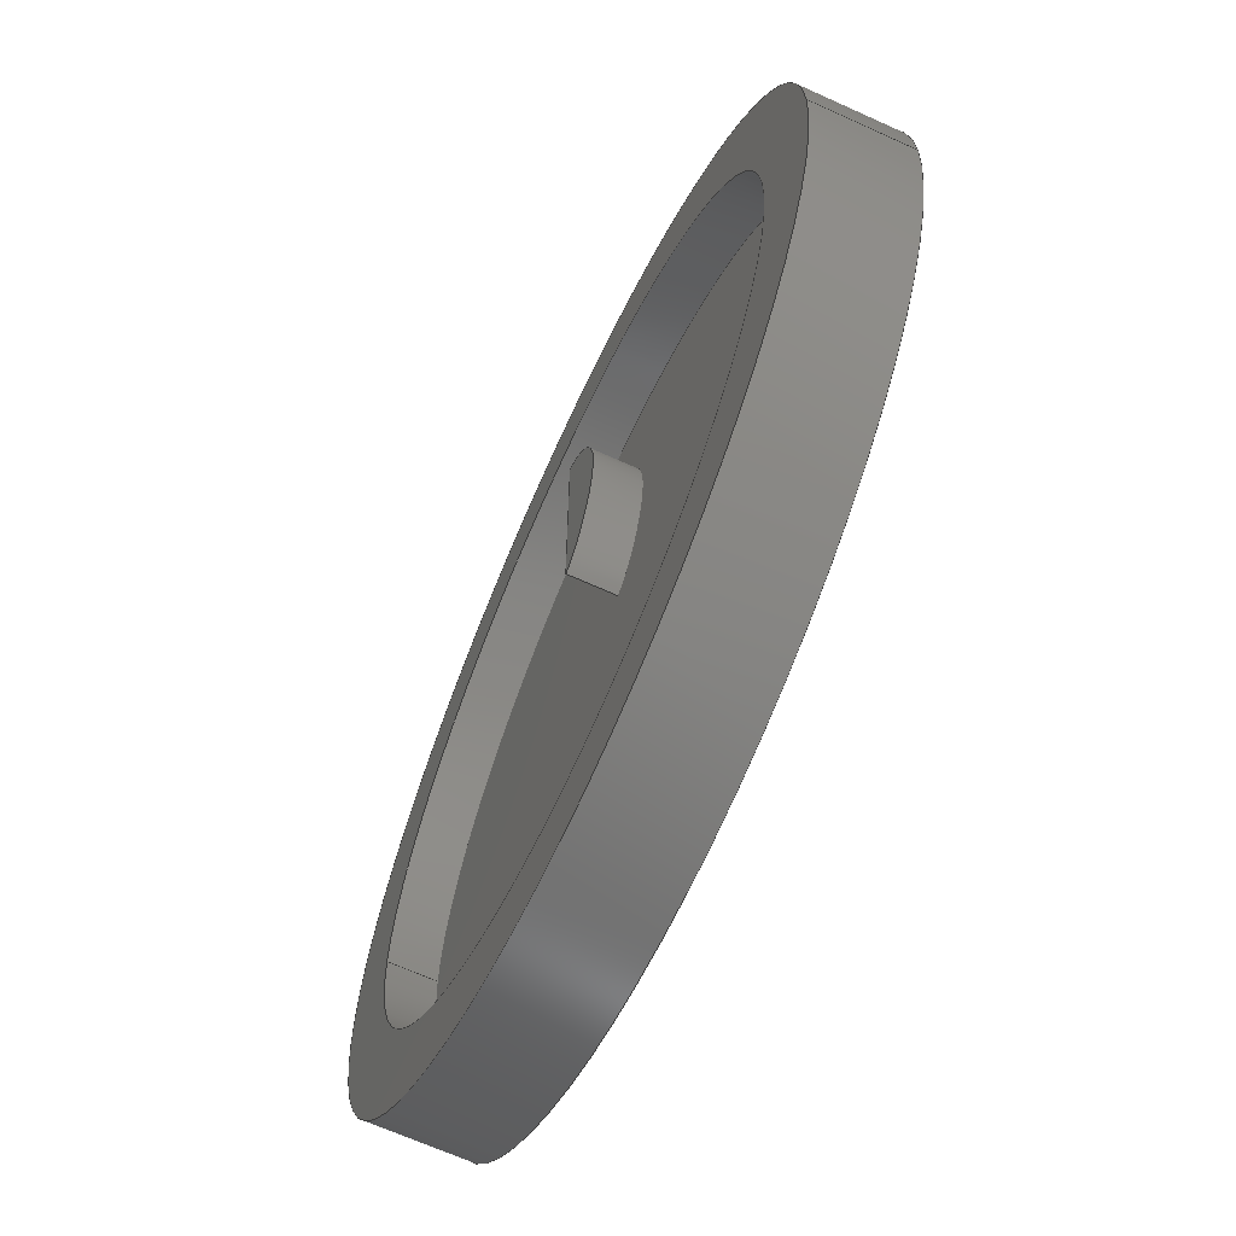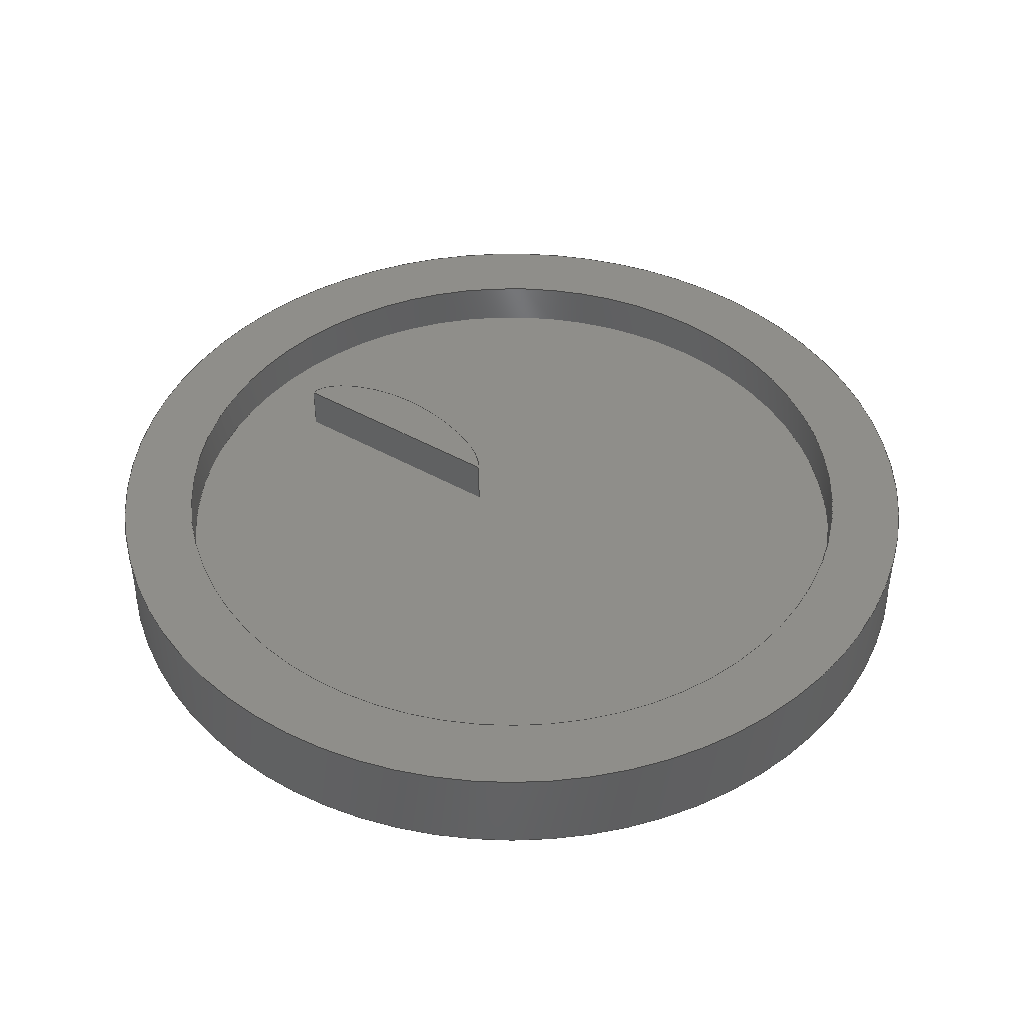
<metadata>
{"format":"step","ext":"step","renderer":"f3d","projection":"perspective","resolution":1024,"background":"white","views":[{"elev":-66.8,"azim":-114.5,"up":"+Z"},{"elev":43.4,"azim":123.9,"up":"+Y"}]}
</metadata>
<code>
ISO-10303-21;
DATA;
#1=MECHANICAL_DESIGN_GEOMETRIC_PRESENTATION_REPRESENTATION('',(#4),#288);
#2=SHAPE_REPRESENTATION_RELATIONSHIP('SRR','None',#295,#3);
#3=ADVANCED_BREP_SHAPE_REPRESENTATION('',(#5),#287);
#4=STYLED_ITEM('',(#305),#5);
#5=MANIFOLD_SOLID_BREP('Body1',#104);
#6=FACE_BOUND('',#32,.T.);
#7=FACE_BOUND('',#35,.T.);
#8=CIRCLE('',#121,3.95);
#9=CIRCLE('',#122,3.95);
#10=CIRCLE('',#125,4.75);
#11=CIRCLE('',#126,4.75);
#12=CYLINDRICAL_SURFACE('',#120,3.95);
#13=CYLINDRICAL_SURFACE('',#124,4.75);
#14=PLANE('',#118);
#15=PLANE('',#119);
#16=PLANE('',#123);
#17=PLANE('',#127);
#18=PLANE('',#128);
#19=FACE_OUTER_BOUND('',#27,.T.);
#20=FACE_OUTER_BOUND('',#28,.T.);
#21=FACE_OUTER_BOUND('',#29,.T.);
#22=FACE_OUTER_BOUND('',#30,.T.);
#23=FACE_OUTER_BOUND('',#31,.T.);
#24=FACE_OUTER_BOUND('',#33,.T.);
#25=FACE_OUTER_BOUND('',#34,.T.);
#26=FACE_OUTER_BOUND('',#36,.T.);
#27=EDGE_LOOP('',(#71,#72,#73,#74));
#28=EDGE_LOOP('',(#75,#76,#77,#78));
#29=EDGE_LOOP('',(#79,#80));
#30=EDGE_LOOP('',(#81,#82,#83,#84));
#31=EDGE_LOOP('',(#85));
#32=EDGE_LOOP('',(#86,#87));
#33=EDGE_LOOP('',(#88,#89,#90,#91));
#34=EDGE_LOOP('',(#92));
#35=EDGE_LOOP('',(#93));
#36=EDGE_LOOP('',(#94));
#37=LINE('',#238,#43);
#38=LINE('',#265,#44);
#39=LINE('',#267,#45);
#40=LINE('',#268,#46);
#41=LINE('',#274,#47);
#42=LINE('',#281,#48);
#43=VECTOR('',#131,1);
#44=VECTOR('',#132,1);
#45=VECTOR('',#135,1);
#46=VECTOR('',#136,1);
#47=VECTOR('',#143,3.95);
#48=VECTOR('',#152,4.75);
#49=(
BOUNDED_CURVE()
B_SPLINE_CURVE(5,(#212,#213,#214,#215,#216,#217,#218,#219,#220,#221,#222,
#223,#224,#225,#226,#227,#228,#229,#230,#231,#232,#233,#234,#235,#236),
 .UNSPECIFIED.,.F.,.F.)
B_SPLINE_CURVE_WITH_KNOTS((6,1,1,1,1,1,1,1,1,1,1,1,1,1,1,1,1,1,1,1,6),(0,
0.05,0.1,0.15,0.2,0.25,0.3,0.35,0.4,0.45,0.5,0.55,0.6,0.65,0.7,0.75,0.8,
0.85,0.9,0.95,1),.UNSPECIFIED.)
CURVE()
GEOMETRIC_REPRESENTATION_ITEM()
RATIONAL_B_SPLINE_CURVE((1,1,1,1,1,1,1,1,1,1,1,1,1,1,1,1,
1,1,1,1,1,1,1,1,1))
REPRESENTATION_ITEM('')
);
#50=(
BOUNDED_CURVE()
B_SPLINE_CURVE(5,(#240,#241,#242,#243,#244,#245,#246,#247,#248,#249,#250,
#251,#252,#253,#254,#255,#256,#257,#258,#259,#260,#261,#262,#263,#264),
 .UNSPECIFIED.,.F.,.F.)
B_SPLINE_CURVE_WITH_KNOTS((6,1,1,1,1,1,1,1,1,1,1,1,1,1,1,1,1,1,1,1,6),(-1,
-0.95,-0.9,-0.85,-0.8,-0.75,-0.7,-0.65,-0.6,-0.55,-0.5,-0.45,-0.4,-0.35,
-0.3,-0.25,-0.2,-0.15,-0.1,-0.05,0),.UNSPECIFIED.)
CURVE()
GEOMETRIC_REPRESENTATION_ITEM()
RATIONAL_B_SPLINE_CURVE((1,1,1,1,1,1,1,1,1,1,1,1,1,1,1,1,
1,1,1,1,1,1,1,1,1))
REPRESENTATION_ITEM('')
);
#51=VERTEX_POINT('',#210);
#52=VERTEX_POINT('',#211);
#53=VERTEX_POINT('',#237);
#54=VERTEX_POINT('',#239);
#55=VERTEX_POINT('',#271);
#56=VERTEX_POINT('',#273);
#57=VERTEX_POINT('',#278);
#58=VERTEX_POINT('',#280);
#59=EDGE_CURVE('',#51,#52,#49,.T.);
#60=EDGE_CURVE('',#51,#53,#37,.T.);
#61=EDGE_CURVE('',#54,#53,#50,.T.);
#62=EDGE_CURVE('',#52,#54,#38,.T.);
#63=EDGE_CURVE('',#52,#51,#39,.T.);
#64=EDGE_CURVE('',#53,#54,#40,.T.);
#65=EDGE_CURVE('',#55,#55,#8,.T.);
#66=EDGE_CURVE('',#55,#56,#41,.T.);
#67=EDGE_CURVE('',#56,#56,#9,.T.);
#68=EDGE_CURVE('',#57,#57,#10,.T.);
#69=EDGE_CURVE('',#57,#58,#42,.T.);
#70=EDGE_CURVE('',#58,#58,#11,.T.);
#71=ORIENTED_EDGE('',*,*,#59,.F.);
#72=ORIENTED_EDGE('',*,*,#60,.T.);
#73=ORIENTED_EDGE('',*,*,#61,.F.);
#74=ORIENTED_EDGE('',*,*,#62,.F.);
#75=ORIENTED_EDGE('',*,*,#63,.F.);
#76=ORIENTED_EDGE('',*,*,#62,.T.);
#77=ORIENTED_EDGE('',*,*,#64,.F.);
#78=ORIENTED_EDGE('',*,*,#60,.F.);
#79=ORIENTED_EDGE('',*,*,#64,.T.);
#80=ORIENTED_EDGE('',*,*,#61,.T.);
#81=ORIENTED_EDGE('',*,*,#65,.F.);
#82=ORIENTED_EDGE('',*,*,#66,.T.);
#83=ORIENTED_EDGE('',*,*,#67,.T.);
#84=ORIENTED_EDGE('',*,*,#66,.F.);
#85=ORIENTED_EDGE('',*,*,#67,.F.);
#86=ORIENTED_EDGE('',*,*,#59,.T.);
#87=ORIENTED_EDGE('',*,*,#63,.T.);
#88=ORIENTED_EDGE('',*,*,#68,.F.);
#89=ORIENTED_EDGE('',*,*,#69,.T.);
#90=ORIENTED_EDGE('',*,*,#70,.T.);
#91=ORIENTED_EDGE('',*,*,#69,.F.);
#92=ORIENTED_EDGE('',*,*,#68,.T.);
#93=ORIENTED_EDGE('',*,*,#65,.T.);
#94=ORIENTED_EDGE('',*,*,#70,.F.);
#95=(
BOUNDED_SURFACE()
B_SPLINE_SURFACE(5,1,((#160,#161),(#162,#163),(#164,#165),(#166,#167),(#168,
#169),(#170,#171),(#172,#173),(#174,#175),(#176,#177),(#178,#179),(#180,
#181),(#182,#183),(#184,#185),(#186,#187),(#188,#189),(#190,#191),(#192,
#193),(#194,#195),(#196,#197),(#198,#199),(#200,#201),(#202,#203),(#204,
#205),(#206,#207),(#208,#209)),.UNSPECIFIED.,.F.,.F.,.F.)
B_SPLINE_SURFACE_WITH_KNOTS((6,1,1,1,1,1,1,1,1,1,1,1,1,1,1,1,1,1,1,1,6),
(2,2),(-1,-0.95,-0.9,-0.85,-0.8,-0.75,-0.7,-0.65,-0.6,-0.55,-0.5,-0.45,
-0.4,-0.35,-0.3,-0.25,-0.2,-0.15,-0.1,-0.05,0),(0,0.5),.UNSPECIFIED.)
GEOMETRIC_REPRESENTATION_ITEM()
RATIONAL_B_SPLINE_SURFACE(((1,1),(1,1),(1,1),(1,1),(1,1),(1,
1),(1,1),(1,1),(1,1),(1,1),(1,1),(1,1),(1,1),(1,1),(1,
1),(1,1),(1,1),(1,1),(1,1),(1,1),(1,1),(1,1),(1,1),(1,
1),(1,1)))
REPRESENTATION_ITEM('')
SURFACE()
);
#96=ADVANCED_FACE('',(#19),#95,.T.);
#97=ADVANCED_FACE('',(#20),#14,.T.);
#98=ADVANCED_FACE('',(#21),#15,.T.);
#99=ADVANCED_FACE('',(#22),#12,.F.);
#100=ADVANCED_FACE('',(#23,#6),#16,.T.);
#101=ADVANCED_FACE('',(#24),#13,.T.);
#102=ADVANCED_FACE('',(#25,#7),#17,.T.);
#103=ADVANCED_FACE('',(#26),#18,.F.);
#104=CLOSED_SHELL('',(#96,#97,#98,#99,#100,#101,#102,#103));
#105=DERIVED_UNIT_ELEMENT(#107,1);
#106=DERIVED_UNIT_ELEMENT(#290,3);
#107=(
MASS_UNIT()
NAMED_UNIT(*)
SI_UNIT(.KILO.,.GRAM.)
);
#108=DERIVED_UNIT((#105,#106));
#109=MEASURE_REPRESENTATION_ITEM('density measure',
POSITIVE_RATIO_MEASURE(7850),#108);
#110=PROPERTY_DEFINITION_REPRESENTATION(#115,#112);
#111=PROPERTY_DEFINITION_REPRESENTATION(#116,#113);
#112=REPRESENTATION('material name',(#114),#287);
#113=REPRESENTATION('density',(#109),#287);
#114=DESCRIPTIVE_REPRESENTATION_ITEM('Steel','Steel');
#115=PROPERTY_DEFINITION('material property','material name',#297);
#116=PROPERTY_DEFINITION('material property','density of part',#297);
#117=AXIS2_PLACEMENT_3D('placement',#159,#129,#130);
#118=AXIS2_PLACEMENT_3D('',#266,#133,#134);
#119=AXIS2_PLACEMENT_3D('',#269,#137,#138);
#120=AXIS2_PLACEMENT_3D('',#270,#139,#140);
#121=AXIS2_PLACEMENT_3D('',#272,#141,#142);
#122=AXIS2_PLACEMENT_3D('',#275,#144,#145);
#123=AXIS2_PLACEMENT_3D('',#276,#146,#147);
#124=AXIS2_PLACEMENT_3D('',#277,#148,#149);
#125=AXIS2_PLACEMENT_3D('',#279,#150,#151);
#126=AXIS2_PLACEMENT_3D('',#282,#153,#154);
#127=AXIS2_PLACEMENT_3D('',#283,#155,#156);
#128=AXIS2_PLACEMENT_3D('',#284,#157,#158);
#129=DIRECTION('axis',(0,0,1));
#130=DIRECTION('refdir',(1,0,0));
#131=DIRECTION('',(0,1,0));
#132=DIRECTION('',(0,1,0));
#133=DIRECTION('center_axis',(1,0,0));
#134=DIRECTION('ref_axis',(0,0,-1));
#135=DIRECTION('',(0,0,1));
#136=DIRECTION('',(0,0,-1));
#137=DIRECTION('center_axis',(0,1,0));
#138=DIRECTION('ref_axis',(-1,0,0));
#139=DIRECTION('center_axis',(0,-1,0));
#140=DIRECTION('ref_axis',(-1,0,0));
#141=DIRECTION('center_axis',(0,-1,0));
#142=DIRECTION('ref_axis',(-1,0,0));
#143=DIRECTION('',(0,-1,0));
#144=DIRECTION('center_axis',(0,-1,0));
#145=DIRECTION('ref_axis',(-1,0,0));
#146=DIRECTION('center_axis',(0,1,0));
#147=DIRECTION('ref_axis',(-1,0,0));
#148=DIRECTION('center_axis',(0,1,0));
#149=DIRECTION('ref_axis',(1,0,0));
#150=DIRECTION('center_axis',(0,1,0));
#151=DIRECTION('ref_axis',(1,0,0));
#152=DIRECTION('',(0,-1,0));
#153=DIRECTION('center_axis',(0,1,0));
#154=DIRECTION('ref_axis',(1,0,0));
#155=DIRECTION('center_axis',(0,1,0));
#156=DIRECTION('ref_axis',(1,0,0));
#157=DIRECTION('center_axis',(0,1,0));
#158=DIRECTION('ref_axis',(1,0,0));
#159=CARTESIAN_POINT('',(0,0,0));
#160=CARTESIAN_POINT('Ctrl Pts',(0,0.5,0.5));
#161=CARTESIAN_POINT('Ctrl Pts',(0,1,0.5));
#162=CARTESIAN_POINT('Ctrl Pts',(-0.01612,0.5,0.5092));
#163=CARTESIAN_POINT('Ctrl Pts',(-0.01612,1,0.5092));
#164=CARTESIAN_POINT('Ctrl Pts',(-0.0481,0.5,0.5298));
#165=CARTESIAN_POINT('Ctrl Pts',(-0.0481,1,0.5298));
#166=CARTESIAN_POINT('Ctrl Pts',(-0.09531,0.5,0.5675));
#167=CARTESIAN_POINT('Ctrl Pts',(-0.09531,1,0.5675));
#168=CARTESIAN_POINT('Ctrl Pts',(-0.1567,0.5,0.6316));
#169=CARTESIAN_POINT('Ctrl Pts',(-0.1567,1,0.6316));
#170=CARTESIAN_POINT('Ctrl Pts',(-0.2308,0.5,0.7348));
#171=CARTESIAN_POINT('Ctrl Pts',(-0.2308,1,0.7348));
#172=CARTESIAN_POINT('Ctrl Pts',(-0.3016,0.5,0.8605));
#173=CARTESIAN_POINT('Ctrl Pts',(-0.3016,1,0.8605));
#174=CARTESIAN_POINT('Ctrl Pts',(-0.368,0.5,1.008));
#175=CARTESIAN_POINT('Ctrl Pts',(-0.368,1,1.008));
#176=CARTESIAN_POINT('Ctrl Pts',(-0.4283,0.5,1.174));
#177=CARTESIAN_POINT('Ctrl Pts',(-0.4283,1,1.174));
#178=CARTESIAN_POINT('Ctrl Pts',(-0.48,0.5,1.357));
#179=CARTESIAN_POINT('Ctrl Pts',(-0.48,1,1.357));
#180=CARTESIAN_POINT('Ctrl Pts',(-0.5206,0.5,1.55));
#181=CARTESIAN_POINT('Ctrl Pts',(-0.5206,1,1.55));
#182=CARTESIAN_POINT('Ctrl Pts',(-0.5474,0.5,1.749));
#183=CARTESIAN_POINT('Ctrl Pts',(-0.5474,1,1.749));
#184=CARTESIAN_POINT('Ctrl Pts',(-0.5583,0.5,1.949));
#185=CARTESIAN_POINT('Ctrl Pts',(-0.5583,1,1.949));
#186=CARTESIAN_POINT('Ctrl Pts',(-0.5519,0.5,2.144));
#187=CARTESIAN_POINT('Ctrl Pts',(-0.5519,1,2.144));
#188=CARTESIAN_POINT('Ctrl Pts',(-0.5282,0.5,2.33));
#189=CARTESIAN_POINT('Ctrl Pts',(-0.5282,1,2.33));
#190=CARTESIAN_POINT('Ctrl Pts',(-0.4886,0.5,2.503));
#191=CARTESIAN_POINT('Ctrl Pts',(-0.4886,1,2.503));
#192=CARTESIAN_POINT('Ctrl Pts',(-0.4356,0.5,2.658));
#193=CARTESIAN_POINT('Ctrl Pts',(-0.4356,1,2.658));
#194=CARTESIAN_POINT('Ctrl Pts',(-0.3726,0.5,2.792));
#195=CARTESIAN_POINT('Ctrl Pts',(-0.3726,1,2.792));
#196=CARTESIAN_POINT('Ctrl Pts',(-0.3027,0.5,2.904));
#197=CARTESIAN_POINT('Ctrl Pts',(-0.3027,1,2.904));
#198=CARTESIAN_POINT('Ctrl Pts',(-0.2291,0.5,2.992));
#199=CARTESIAN_POINT('Ctrl Pts',(-0.2291,1,2.992));
#200=CARTESIAN_POINT('Ctrl Pts',(-0.1535,0.5,3.055));
#201=CARTESIAN_POINT('Ctrl Pts',(-0.1535,1,3.055));
#202=CARTESIAN_POINT('Ctrl Pts',(-0.09238,0.5,3.086));
#203=CARTESIAN_POINT('Ctrl Pts',(-0.09238,1,3.086));
#204=CARTESIAN_POINT('Ctrl Pts',(-0.04628,0.5,3.097));
#205=CARTESIAN_POINT('Ctrl Pts',(-0.04628,1,3.097));
#206=CARTESIAN_POINT('Ctrl Pts',(-0.01545,0.5,3.1));
#207=CARTESIAN_POINT('Ctrl Pts',(-0.01545,1,3.1));
#208=CARTESIAN_POINT('Ctrl Pts',(0,0.5,3.1));
#209=CARTESIAN_POINT('Ctrl Pts',(0,1,3.1));
#210=CARTESIAN_POINT('',(0,0.5,3.1));
#211=CARTESIAN_POINT('',(0,0.5,0.5));
#212=CARTESIAN_POINT('Ctrl Pts',(0,0.5,3.1));
#213=CARTESIAN_POINT('Ctrl Pts',(-0.01545,0.5,3.1));
#214=CARTESIAN_POINT('Ctrl Pts',(-0.04628,0.5,3.097));
#215=CARTESIAN_POINT('Ctrl Pts',(-0.09238,0.5,3.086));
#216=CARTESIAN_POINT('Ctrl Pts',(-0.1535,0.5,3.055));
#217=CARTESIAN_POINT('Ctrl Pts',(-0.2291,0.5,2.992));
#218=CARTESIAN_POINT('Ctrl Pts',(-0.3027,0.5,2.904));
#219=CARTESIAN_POINT('Ctrl Pts',(-0.3726,0.5,2.792));
#220=CARTESIAN_POINT('Ctrl Pts',(-0.4356,0.5,2.658));
#221=CARTESIAN_POINT('Ctrl Pts',(-0.4886,0.5,2.503));
#222=CARTESIAN_POINT('Ctrl Pts',(-0.5282,0.5,2.33));
#223=CARTESIAN_POINT('Ctrl Pts',(-0.5519,0.5,2.144));
#224=CARTESIAN_POINT('Ctrl Pts',(-0.5583,0.5,1.949));
#225=CARTESIAN_POINT('Ctrl Pts',(-0.5474,0.5,1.749));
#226=CARTESIAN_POINT('Ctrl Pts',(-0.5206,0.5,1.55));
#227=CARTESIAN_POINT('Ctrl Pts',(-0.48,0.5,1.357));
#228=CARTESIAN_POINT('Ctrl Pts',(-0.4283,0.5,1.174));
#229=CARTESIAN_POINT('Ctrl Pts',(-0.368,0.5,1.008));
#230=CARTESIAN_POINT('Ctrl Pts',(-0.3016,0.5,0.8605));
#231=CARTESIAN_POINT('Ctrl Pts',(-0.2308,0.5,0.7348));
#232=CARTESIAN_POINT('Ctrl Pts',(-0.1567,0.5,0.6316));
#233=CARTESIAN_POINT('Ctrl Pts',(-0.09531,0.5,0.5675));
#234=CARTESIAN_POINT('Ctrl Pts',(-0.0481,0.5,0.5298));
#235=CARTESIAN_POINT('Ctrl Pts',(-0.01612,0.5,0.5092));
#236=CARTESIAN_POINT('Ctrl Pts',(0,0.5,0.5));
#237=CARTESIAN_POINT('',(0,1,3.1));
#238=CARTESIAN_POINT('',(0,0.5,3.1));
#239=CARTESIAN_POINT('',(0,1,0.5));
#240=CARTESIAN_POINT('Ctrl Pts',(0,1,0.5));
#241=CARTESIAN_POINT('Ctrl Pts',(-0.01612,1,0.5092));
#242=CARTESIAN_POINT('Ctrl Pts',(-0.0481,1,0.5298));
#243=CARTESIAN_POINT('Ctrl Pts',(-0.09531,1,0.5675));
#244=CARTESIAN_POINT('Ctrl Pts',(-0.1567,1,0.6316));
#245=CARTESIAN_POINT('Ctrl Pts',(-0.2308,1,0.7348));
#246=CARTESIAN_POINT('Ctrl Pts',(-0.3016,1,0.8605));
#247=CARTESIAN_POINT('Ctrl Pts',(-0.368,1,1.008));
#248=CARTESIAN_POINT('Ctrl Pts',(-0.4283,1,1.174));
#249=CARTESIAN_POINT('Ctrl Pts',(-0.48,1,1.357));
#250=CARTESIAN_POINT('Ctrl Pts',(-0.5206,1,1.55));
#251=CARTESIAN_POINT('Ctrl Pts',(-0.5474,1,1.749));
#252=CARTESIAN_POINT('Ctrl Pts',(-0.5583,1,1.949));
#253=CARTESIAN_POINT('Ctrl Pts',(-0.5519,1,2.144));
#254=CARTESIAN_POINT('Ctrl Pts',(-0.5282,1,2.33));
#255=CARTESIAN_POINT('Ctrl Pts',(-0.4886,1,2.503));
#256=CARTESIAN_POINT('Ctrl Pts',(-0.4356,1,2.658));
#257=CARTESIAN_POINT('Ctrl Pts',(-0.3726,1,2.792));
#258=CARTESIAN_POINT('Ctrl Pts',(-0.3027,1,2.904));
#259=CARTESIAN_POINT('Ctrl Pts',(-0.2291,1,2.992));
#260=CARTESIAN_POINT('Ctrl Pts',(-0.1535,1,3.055));
#261=CARTESIAN_POINT('Ctrl Pts',(-0.09238,1,3.086));
#262=CARTESIAN_POINT('Ctrl Pts',(-0.04628,1,3.097));
#263=CARTESIAN_POINT('Ctrl Pts',(-0.01545,1,3.1));
#264=CARTESIAN_POINT('Ctrl Pts',(0,1,3.1));
#265=CARTESIAN_POINT('',(0,0.5,0.5));
#266=CARTESIAN_POINT('Origin',(0,0.5,3.1));
#267=CARTESIAN_POINT('',(0,0.5,1.55));
#268=CARTESIAN_POINT('',(0,1,0.5));
#269=CARTESIAN_POINT('Origin',(-0.2791,1,1.8));
#270=CARTESIAN_POINT('Origin',(0,1,0));
#271=CARTESIAN_POINT('',(3.95,1,-4.837e-16));
#272=CARTESIAN_POINT('Origin',(0,1,0));
#273=CARTESIAN_POINT('',(3.95,0.5,-4.837e-16));
#274=CARTESIAN_POINT('',(3.95,1,4.837e-16));
#275=CARTESIAN_POINT('Origin',(0,0.5,0));
#276=CARTESIAN_POINT('Origin',(0,0.5,0));
#277=CARTESIAN_POINT('Origin',(0,0,0));
#278=CARTESIAN_POINT('',(-4.75,1,5.817e-16));
#279=CARTESIAN_POINT('Origin',(0,1,0));
#280=CARTESIAN_POINT('',(-4.75,0,5.817e-16));
#281=CARTESIAN_POINT('',(-4.75,0,5.817e-16));
#282=CARTESIAN_POINT('Origin',(0,0,0));
#283=CARTESIAN_POINT('Origin',(0,1,0));
#284=CARTESIAN_POINT('Origin',(0,0,0));
#285=UNCERTAINTY_MEASURE_WITH_UNIT(LENGTH_MEASURE(0.001),#289,
'DISTANCE_ACCURACY_VALUE',
'Maximum model space distance between geometric entities at asserted c
onnectivities');
#286=UNCERTAINTY_MEASURE_WITH_UNIT(LENGTH_MEASURE(0.001),#289,
'DISTANCE_ACCURACY_VALUE',
'Maximum model space distance between geometric entities at asserted c
onnectivities');
#287=(
GEOMETRIC_REPRESENTATION_CONTEXT(3)
GLOBAL_UNCERTAINTY_ASSIGNED_CONTEXT((#285))
GLOBAL_UNIT_ASSIGNED_CONTEXT((#289,#291,#292))
REPRESENTATION_CONTEXT('','3D')
);
#288=(
GEOMETRIC_REPRESENTATION_CONTEXT(3)
GLOBAL_UNCERTAINTY_ASSIGNED_CONTEXT((#286))
GLOBAL_UNIT_ASSIGNED_CONTEXT((#289,#291,#292))
REPRESENTATION_CONTEXT('','3D')
);
#289=(
LENGTH_UNIT()
NAMED_UNIT(*)
SI_UNIT(.CENTI.,.METRE.)
);
#290=(
LENGTH_UNIT()
NAMED_UNIT(*)
SI_UNIT($,.METRE.)
);
#291=(
NAMED_UNIT(*)
PLANE_ANGLE_UNIT()
SI_UNIT($,.RADIAN.)
);
#292=(
NAMED_UNIT(*)
SI_UNIT($,.STERADIAN.)
SOLID_ANGLE_UNIT()
);
#293=SHAPE_DEFINITION_REPRESENTATION(#294,#295);
#294=PRODUCT_DEFINITION_SHAPE('',$,#297);
#295=SHAPE_REPRESENTATION('',(#117),#287);
#296=PRODUCT_DEFINITION_CONTEXT('part definition',#301,'design');
#297=PRODUCT_DEFINITION('Untitled','Untitled',#298,#296);
#298=PRODUCT_DEFINITION_FORMATION('',$,#303);
#299=PRODUCT_RELATED_PRODUCT_CATEGORY('Untitled','Untitled',(#303));
#300=APPLICATION_PROTOCOL_DEFINITION('international standard',
'automotive_design',2009,#301);
#301=APPLICATION_CONTEXT(
'Core Data for Automotive Mechanical Design Process');
#302=PRODUCT_CONTEXT('part definition',#301,'mechanical');
#303=PRODUCT('Untitled','Untitled',$,(#302));
#304=PRESENTATION_STYLE_ASSIGNMENT((#306));
#305=PRESENTATION_STYLE_ASSIGNMENT((#307));
#306=SURFACE_STYLE_USAGE(.BOTH.,#308);
#307=SURFACE_STYLE_USAGE(.BOTH.,#309);
#308=SURFACE_SIDE_STYLE('',(#310));
#309=SURFACE_SIDE_STYLE('',(#311));
#310=SURFACE_STYLE_FILL_AREA(#312);
#311=SURFACE_STYLE_FILL_AREA(#313);
#312=FILL_AREA_STYLE('Steel - Satin',(#314));
#313=FILL_AREA_STYLE('Aluminum - Anodized Glossy (Blue)',(#315));
#314=FILL_AREA_STYLE_COLOUR('Steel - Satin',#316);
#315=FILL_AREA_STYLE_COLOUR('Aluminum - Anodized Glossy (Blue)',#317);
#316=COLOUR_RGB('Steel - Satin',0.6275,0.6275,0.6275);
#317=COLOUR_RGB('Aluminum - Anodized Glossy (Blue)',0.349,0.5843,
0.8549);
ENDSEC;
END-ISO-10303-21;

</code>
